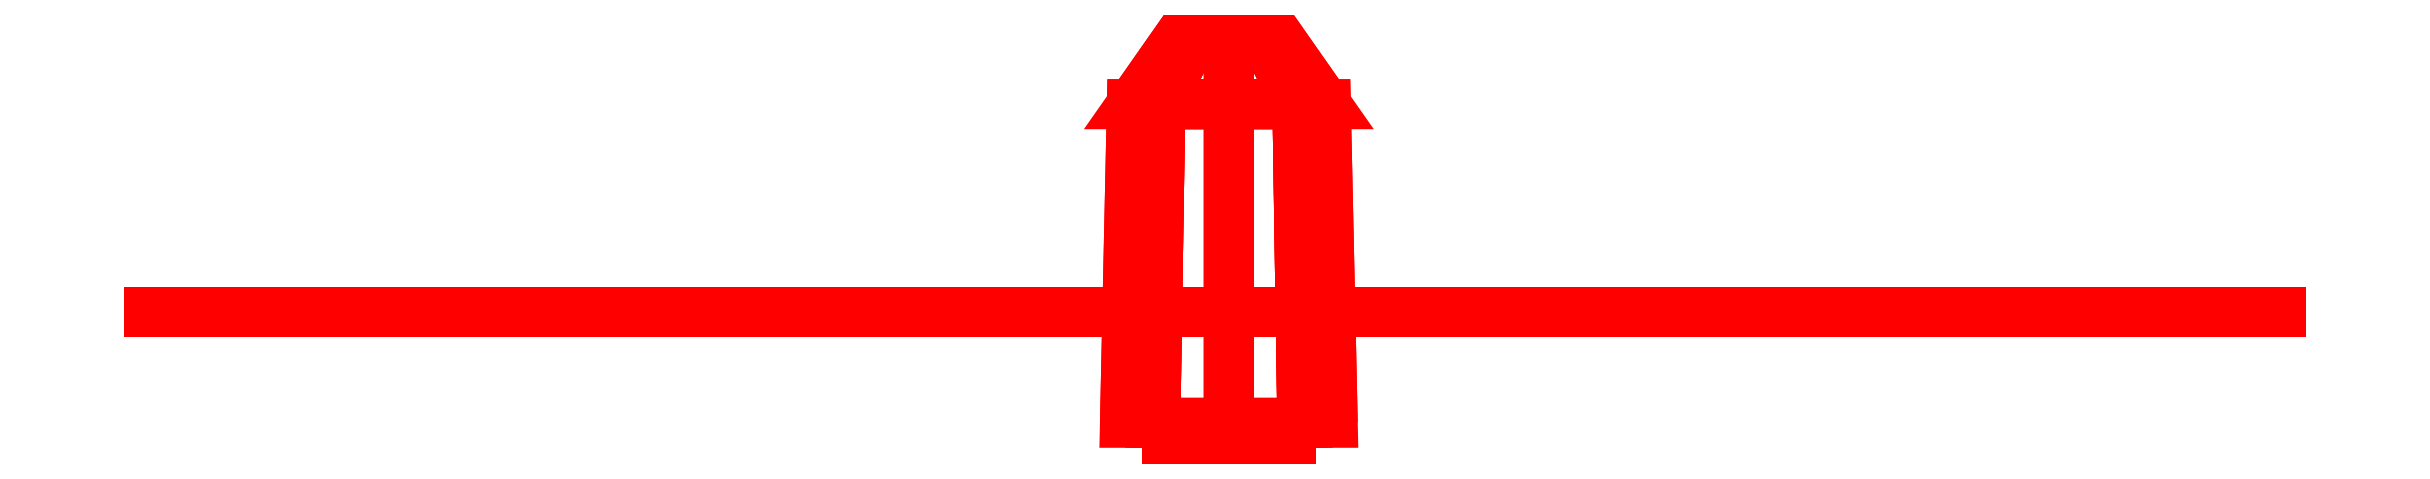
<metadata>
{"format":"dxf","ext":"dxf","renderer":"ezdxf+matplotlib","layout":"modelspace","background":"white","min_lineweight":24,"dpi":150}
</metadata>
<code>
0
SECTION
2
ENTITIES
0
3DFACE
8
PROPELLER
10
0.09
20
6.86
30
-9e-16
11
0.045
21
6.86
31
0.07794
12
0.045
22
6.83
32
0.07794
13
0.09
23
6.83
33
-9e-16
0
3DFACE
8
PROPELLER
10
0.045
20
6.86
30
0.07794
11
-0.045
21
6.86
31
0.07794
12
-0.045
22
6.83
32
0.07794
13
0.045
23
6.83
33
0.07794
0
3DFACE
8
PROPELLER
10
-0.045
20
6.86
30
0.07794
11
-0.09
21
6.86
31
-9e-16
12
-0.09
22
6.83
32
-9e-16
13
-0.045
23
6.83
33
0.07794
0
3DFACE
8
PROPELLER
10
-0.09
20
6.86
30
-9e-16
11
-0.045
21
6.86
31
-0.07794
12
-0.045
22
6.83
32
-0.07794
13
-0.09
23
6.83
33
-9e-16
0
3DFACE
8
PROPELLER
10
-0.045
20
6.86
30
-0.07794
11
0.045
21
6.86
31
-0.07794
12
0.045
22
6.83
32
-0.07794
13
-0.045
23
6.83
33
-0.07794
0
3DFACE
8
PROPELLER
10
0.045
20
6.86
30
-0.07794
11
0.09
21
6.86
31
-9e-16
12
0.09
22
6.83
32
-9e-16
13
0.045
23
6.83
33
-0.07794
0
3DFACE
8
PROPELLER
10
0.14
20
7.32
30
-9e-16
11
0.09899
21
7.32
31
-0.09899
12
0.0495
22
7.42
32
-0.0495
13
0.07
23
7.42
33
-9e-16
0
3DFACE
8
PROPELLER
10
0.09899
20
7.32
30
-0.09899
11
0
21
7.32
31
-0.14
12
0
22
7.42
32
-0.07
13
0.0495
23
7.42
33
-0.0495
0
3DFACE
8
PROPELLER
10
0
20
7.32
30
-0.14
11
-0.09899
21
7.32
31
-0.09899
12
-0.0495
22
7.42
32
-0.0495
13
0
23
7.42
33
-0.07
0
3DFACE
8
PROPELLER
10
-0.09899
20
7.32
30
-0.09899
11
-0.14
21
7.32
31
-9e-16
12
-0.07
22
7.42
32
-9e-16
13
-0.0495
23
7.42
33
-0.0495
0
3DFACE
8
PROPELLER
10
-0.14
20
7.32
30
-9e-16
11
-0.09899
21
7.32
31
0.09899
12
-0.0495
22
7.42
32
0.0495
13
-0.07
23
7.42
33
-9e-16
0
3DFACE
8
PROPELLER
10
-0.09899
20
7.32
30
0.09899
11
0
21
7.32
31
0.14
12
0
22
7.42
32
0.07
13
-0.0495
23
7.42
33
0.0495
0
3DFACE
8
PROPELLER
10
0
20
7.32
30
0.14
11
0.09899
21
7.32
31
0.09899
12
0.0495
22
7.42
32
0.0495
13
0
23
7.42
33
0.07
0
3DFACE
8
PROPELLER
10
0.09899
20
7.32
30
0.09899
11
0.14
21
7.32
31
-9e-16
12
0.07
22
7.42
32
-9e-16
13
0.0495
23
7.42
33
0.0495
0
3DFACE
8
PROPELLER
10
0.15
20
6.86
30
-9e-16
11
0.1061
21
6.86
31
-0.1061
12
0.09899
22
7.32
32
-0.09899
13
0.14
23
7.32
33
-9e-16
0
3DFACE
8
PROPELLER
10
0.1061
20
6.86
30
-0.1061
11
0
21
6.86
31
-0.15
12
0
22
7.32
32
-0.14
13
0.09899
23
7.32
33
-0.09899
0
3DFACE
8
PROPELLER
10
0
20
6.86
30
-0.15
11
-0.1061
21
6.86
31
-0.1061
12
-0.09899
22
7.32
32
-0.09899
13
0
23
7.32
33
-0.14
0
3DFACE
8
PROPELLER
10
-0.1061
20
6.86
30
-0.1061
11
-0.15
21
6.86
31
-9e-16
12
-0.14
22
7.32
32
-9e-16
13
-0.09899
23
7.32
33
-0.09899
0
3DFACE
8
PROPELLER
10
-0.15
20
6.86
30
-9e-16
11
-0.1061
21
6.86
31
0.1061
12
-0.09899
22
7.32
32
0.09899
13
-0.14
23
7.32
33
-9e-16
0
3DFACE
8
PROPELLER
10
-0.1061
20
6.86
30
0.1061
11
0
21
6.86
31
0.15
12
0
22
7.32
32
0.14
13
-0.09899
23
7.32
33
0.09899
0
3DFACE
8
PROPELLER
10
0
20
6.86
30
0.15
11
0.1061
21
6.86
31
0.1061
12
0.09899
22
7.32
32
0.09899
13
0
23
7.32
33
0.14
0
3DFACE
8
PROPELLER
10
0.1061
20
6.86
30
0.1061
11
0.15
21
6.86
31
-9e-16
12
0.14
22
7.32
32
-9e-16
13
0.09899
23
7.32
33
0.09899
0
3DFACE
8
PROPELLER
10
-0.0495
20
7.42
30
0.0495
11
0
21
7.42
31
0.07
12
0.0495
22
7.42
32
0.0495
13
-0.07
23
7.42
33
-9e-16
0
3DFACE
8
PROPELLER
10
-0.07
20
7.42
30
-9e-16
11
0.0495
21
7.42
31
0.0495
12
0.07
22
7.42
32
-9e-16
13
-0.0495
23
7.42
33
-0.0495
0
3DFACE
8
PROPELLER
10
-0.0495
20
7.42
30
-0.0495
11
0.07
21
7.42
31
-9e-16
12
0.0495
22
7.42
32
-0.0495
13
0
23
7.42
33
-0.07
0
3DFACE
8
PROPELLER
10
-0.06
20
7.02
30
0.11
11
0.05
21
7.02
31
0.11
12
0.07
22
7.02
32
0.33
13
-0.06
23
7.02
33
0.34
0
3DFACE
8
PROPELLER
10
-0.06
20
7.02
30
0.34
11
0.07
21
7.02
31
0.33
12
0.05
22
7.02
32
0.11
13
-0.06
23
7.02
33
0.11
0
3DFACE
8
PROPELLER
10
-0.06
20
7.02
30
0.34
11
0.07
21
7.02
31
0.33
12
0.14
22
7.02
32
0.55
13
-0.11
23
7.02
33
0.56
0
3DFACE
8
PROPELLER
10
-0.11
20
7.02
30
0.56
11
0.14
21
7.02
31
0.55
12
0.07
22
7.02
32
0.33
13
-0.06
23
7.02
33
0.34
0
3DFACE
8
PROPELLER
10
-0.13
20
7.02
30
0.78
11
0.17
21
7.02
31
0.77
12
0.14
22
7.02
32
0.55
13
-0.11
23
7.02
33
0.56
0
3DFACE
8
PROPELLER
10
-0.11
20
7.02
30
0.56
11
0.14
21
7.02
31
0.55
12
0.17
22
7.02
32
0.77
13
-0.13
23
7.02
33
0.78
0
3DFACE
8
PROPELLER
10
-0.13
20
7.02
30
0.78
11
0.17
21
7.02
31
0.77
12
0.2
22
7.02
32
1.07
13
-0.13
23
7.02
33
1.18
0
3DFACE
8
PROPELLER
10
-0.13
20
7.02
30
1.18
11
0.2
21
7.02
31
1.07
12
0.17
22
7.02
32
0.77
13
-0.13
23
7.02
33
0.78
0
3DFACE
8
PROPELLER
10
-0.1
20
7.02
30
1.66
11
0.2
21
7.02
31
1.37
12
0.2
22
7.02
32
1.07
13
-0.13
23
7.02
33
1.18
0
3DFACE
8
PROPELLER
10
-0.13
20
7.02
30
1.18
11
0.2
21
7.02
31
1.07
12
0.2
22
7.02
32
1.37
13
-0.1
23
7.02
33
1.66
0
3DFACE
8
PROPELLER
10
-0.1
20
7.02
30
1.66
11
0.2
21
7.02
31
1.37
12
0.16
22
7.02
32
1.72
13
-0.08
23
7.02
33
1.73
0
3DFACE
8
PROPELLER
10
-0.08
20
7.02
30
1.73
11
0.16
21
7.02
31
1.72
12
0.2
22
7.02
32
1.37
13
-0.1
23
7.02
33
1.66
0
3DFACE
8
PROPELLER
10
-0.01
20
7.02
30
1.79
11
0.09
21
7.02
31
1.79
12
0.16
22
7.02
32
1.72
13
-0.08
23
7.02
33
1.73
0
3DFACE
8
PROPELLER
10
-0.08
20
7.02
30
1.73
11
0.16
21
7.02
31
1.72
12
0.09
22
7.02
32
1.79
13
-0.01
23
7.02
33
1.79
0
3DFACE
8
PROPELLER
10
-0.9569
20
7.02
30
-0.7026
11
-1.027
21
7.02
31
-0.3618
12
-0.7518
22
7.02
32
-0.2378
13
-0.6105
23
7.02
33
-0.5026
0
3DFACE
8
PROPELLER
10
-0.6105
20
7.02
30
-0.5026
11
-0.7518
21
7.02
31
-0.2378
12
-1.027
22
7.02
32
-0.3618
13
-0.9569
23
7.02
33
-0.7026
0
3DFACE
8
PROPELLER
10
-0.6105
20
7.02
30
-0.5026
11
-0.7518
21
7.02
31
-0.2378
12
-0.5463
22
7.02
32
-0.1538
13
-0.43
23
7.02
33
-0.3753
0
3DFACE
8
PROPELLER
10
-0.43
20
7.02
30
-0.3753
11
-0.5463
21
7.02
31
-0.1538
12
-0.7518
22
7.02
32
-0.2378
13
-0.6105
23
7.02
33
-0.5026
0
3DFACE
8
PROPELLER
10
-0.2644
20
7.02
30
-0.222
11
-0.3208
21
7.02
31
-0.1044
12
-0.5463
22
7.02
32
-0.1538
13
-0.43
23
7.02
33
-0.3753
0
3DFACE
8
PROPELLER
10
-0.43
20
7.02
30
-0.3753
11
-0.5463
21
7.02
31
-0.1538
12
-0.3208
22
7.02
32
-0.1044
13
-0.2644
23
7.02
33
-0.222
0
3DFACE
8
PROPELLER
10
-0.06526
20
7.02
30
-0.107
11
-0.1203
21
7.02
31
-0.0117
12
-0.3208
22
7.02
32
-0.1044
13
-0.2644
23
7.02
33
-0.222
0
3DFACE
8
PROPELLER
10
-0.2644
20
7.02
30
-0.222
11
-0.3208
21
7.02
31
-0.1044
12
-0.1203
22
7.02
32
-0.0117
13
-0.06526
23
7.02
33
-0.107
0
3DFACE
8
PROPELLER
10
-1.458
20
7.02
30
-0.9343
11
-1.57
21
7.02
31
-0.7214
12
-1.595
22
7.02
32
-0.8171
13
-1.545
23
7.02
33
-0.9037
0
3DFACE
8
PROPELLER
10
-1.545
20
7.02
30
-0.9037
11
-1.595
21
7.02
31
-0.8171
12
-1.57
22
7.02
32
-0.7214
13
-1.458
23
7.02
33
-0.9343
0
3DFACE
8
PROPELLER
10
-1.388
20
7.02
30
-0.9166
11
-1.286
21
7.02
31
-0.5118
12
-1.57
22
7.02
32
-0.7214
13
-1.458
23
7.02
33
-0.9343
0
3DFACE
8
PROPELLER
10
-1.458
20
7.02
30
-0.9343
11
-1.57
21
7.02
31
-0.7214
12
-1.286
22
7.02
32
-0.5118
13
-1.388
23
7.02
33
-0.9166
0
3DFACE
8
PROPELLER
10
-1.388
20
7.02
30
-0.9166
11
-1.286
21
7.02
31
-0.5118
12
-1.027
22
7.02
32
-0.3618
13
-0.9569
23
7.02
33
-0.7026
0
3DFACE
8
PROPELLER
10
-0.9569
20
7.02
30
-0.7026
11
-1.027
21
7.02
31
-0.3618
12
-1.286
22
7.02
32
-0.5118
13
-1.388
23
7.02
33
-0.9166
0
3DFACE
8
PROPELLER
10
1.087
20
7.02
30
-0.4774
11
0.8266
21
7.02
31
-0.7082
12
0.5818
22
7.02
32
-0.5322
13
0.7405
23
7.02
33
-0.2774
0
3DFACE
8
PROPELLER
10
0.7405
20
7.02
30
-0.2774
11
0.5818
21
7.02
31
-0.5322
12
0.8266
22
7.02
32
-0.7082
13
1.087
23
7.02
33
-0.4774
0
3DFACE
8
PROPELLER
10
0.7405
20
7.02
30
-0.2774
11
0.5818
21
7.02
31
-0.5322
12
0.4063
22
7.02
32
-0.3962
13
0.54
23
7.02
33
-0.1847
0
3DFACE
8
PROPELLER
10
0.54
20
7.02
30
-0.1847
11
0.4063
21
7.02
31
-0.3962
12
0.5818
22
7.02
32
-0.5322
13
0.7405
23
7.02
33
-0.2774
0
3DFACE
8
PROPELLER
10
0.3244
20
7.02
30
-0.118
11
0.2508
21
7.02
31
-0.2256
12
0.4063
22
7.02
32
-0.3962
13
0.54
23
7.02
33
-0.1847
0
3DFACE
8
PROPELLER
10
0.54
20
7.02
30
-0.1847
11
0.4063
21
7.02
31
-0.3962
12
0.2508
22
7.02
32
-0.2256
13
0.3244
23
7.02
33
-0.118
0
3DFACE
8
PROPELLER
10
0.1253
20
7.02
30
-0.003038
11
0.07026
21
7.02
31
-0.0983
12
0.2508
22
7.02
32
-0.2256
13
0.3244
23
7.02
33
-0.118
0
3DFACE
8
PROPELLER
10
0.3244
20
7.02
30
-0.118
11
0.2508
21
7.02
31
-0.2256
12
0.07026
22
7.02
32
-0.0983
13
0.1253
23
7.02
33
-0.003038
0
3DFACE
8
PROPELLER
10
1.538
20
7.02
30
-0.7957
11
1.41
21
7.02
31
-0.9986
12
1.505
22
7.02
32
-0.9729
13
1.555
23
7.02
33
-0.8863
0
3DFACE
8
PROPELLER
10
1.555
20
7.02
30
-0.8863
11
1.505
21
7.02
31
-0.9729
12
1.41
22
7.02
32
-0.9986
13
1.538
23
7.02
33
-0.7957
0
3DFACE
8
PROPELLER
10
1.488
20
7.02
30
-0.7434
11
1.086
21
7.02
31
-0.8582
12
1.41
22
7.02
32
-0.9986
13
1.538
23
7.02
33
-0.7957
0
3DFACE
8
PROPELLER
10
1.538
20
7.02
30
-0.7957
11
1.41
21
7.02
31
-0.9986
12
1.086
22
7.02
32
-0.8582
13
1.488
23
7.02
33
-0.7434
0
3DFACE
8
PROPELLER
10
1.488
20
7.02
30
-0.7434
11
1.086
21
7.02
31
-0.8582
12
0.8266
22
7.02
32
-0.7082
13
1.087
23
7.02
33
-0.4774
0
3DFACE
8
PROPELLER
10
1.087
20
7.02
30
-0.4774
11
0.8266
21
7.02
31
-0.7082
12
1.086
22
7.02
32
-0.8582
13
1.488
23
7.02
33
-0.7434
0
VIEWPORT
8
0
10
144.7
20
101.2
30
0
40
391.1
41
222.2
68
     2
69
     1
0
VIEWPORT
8
0
10
139.2
20
100.8
30
0
40
222.8
41
161.3
68
     1
69
     2
0
ENDSEC
0
EOF

</code>
